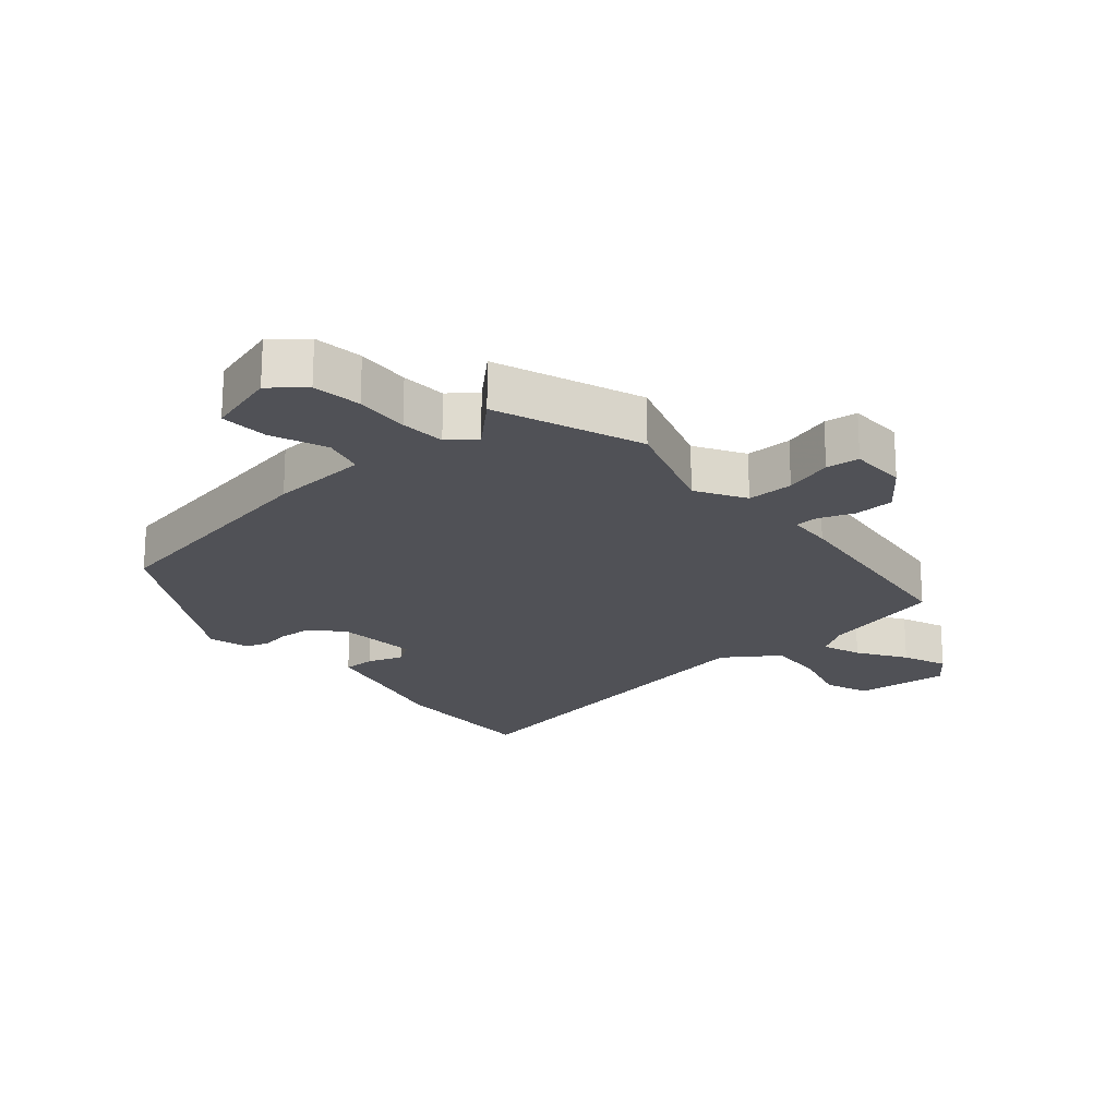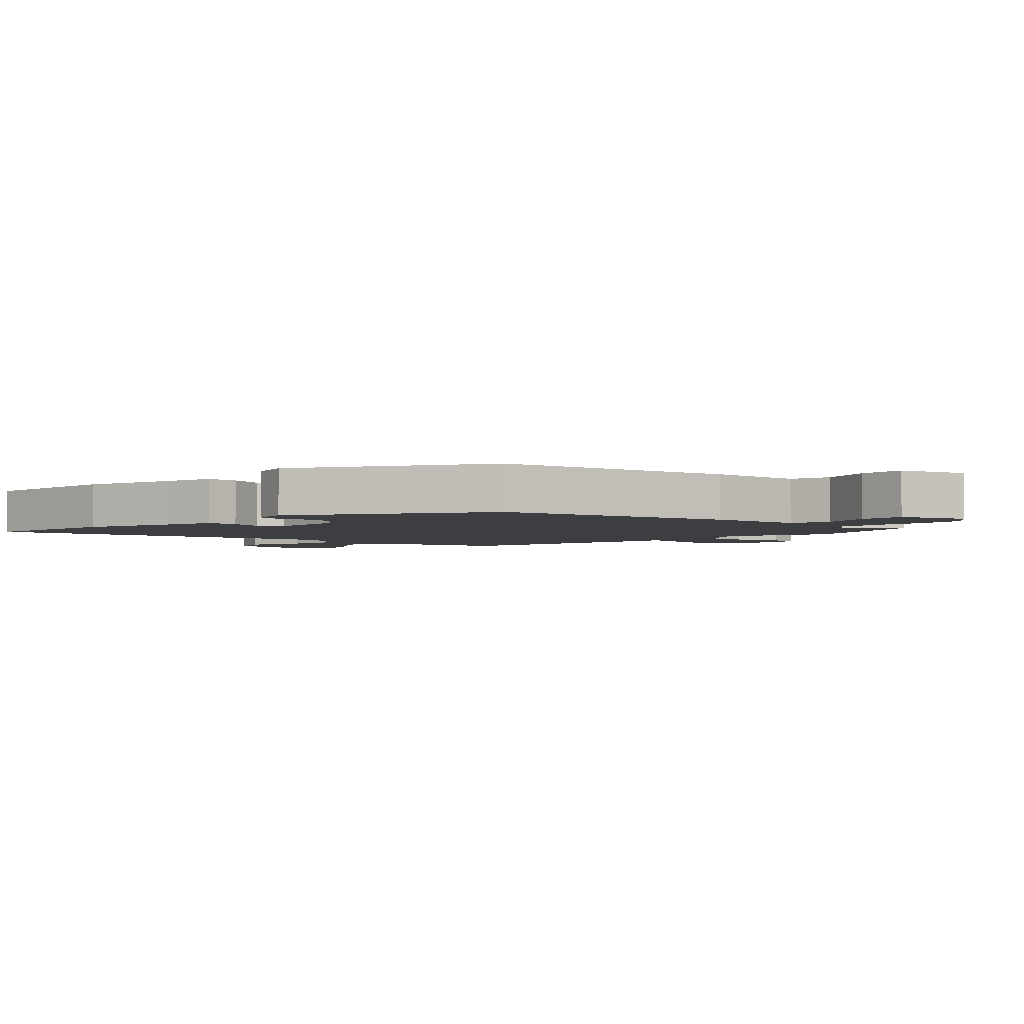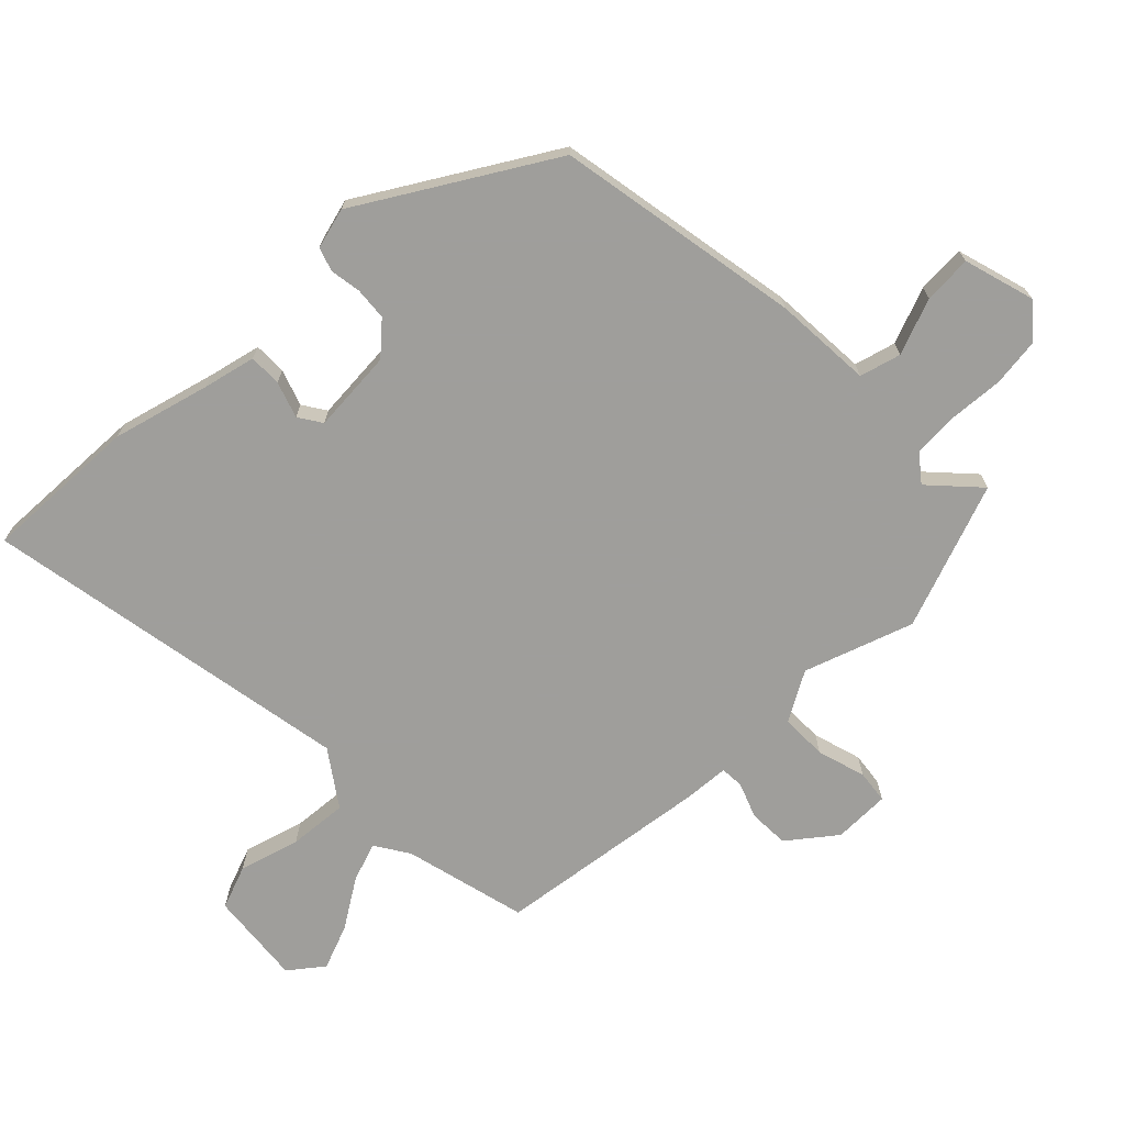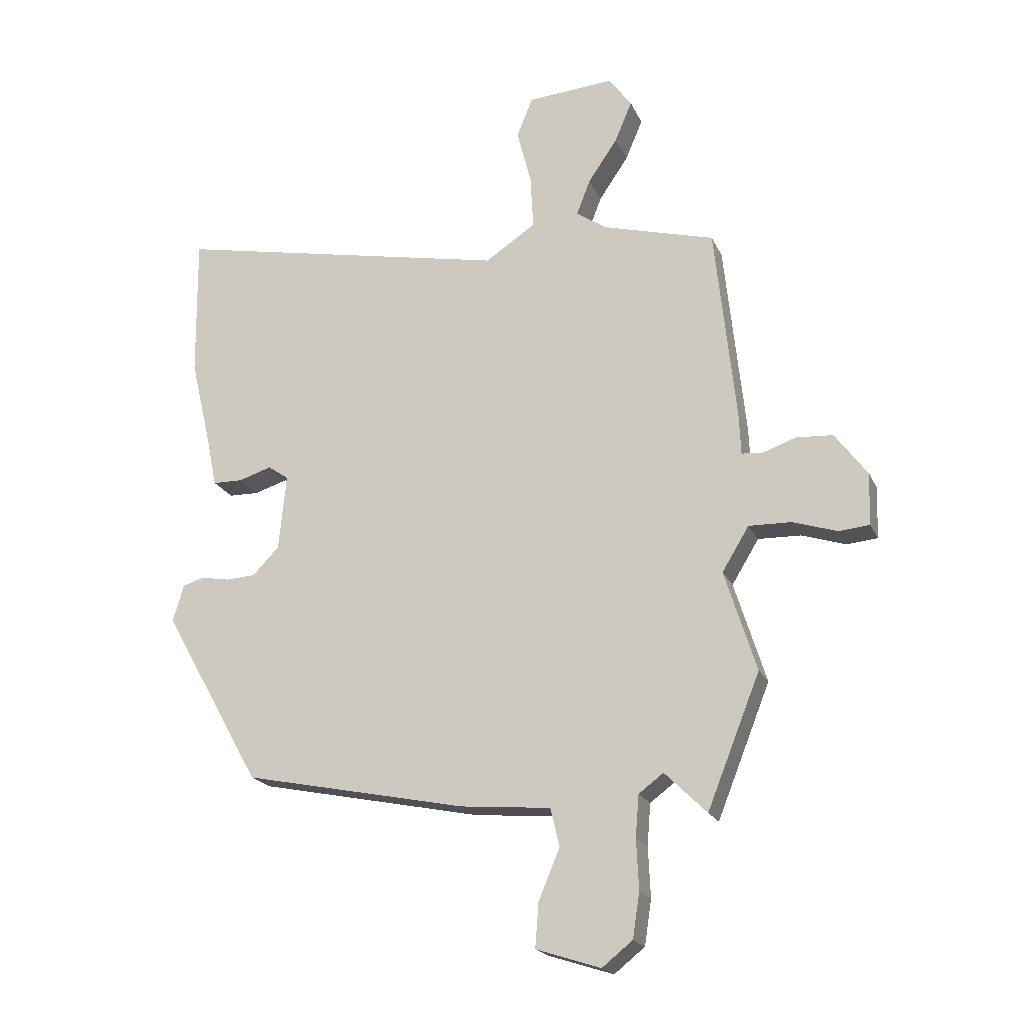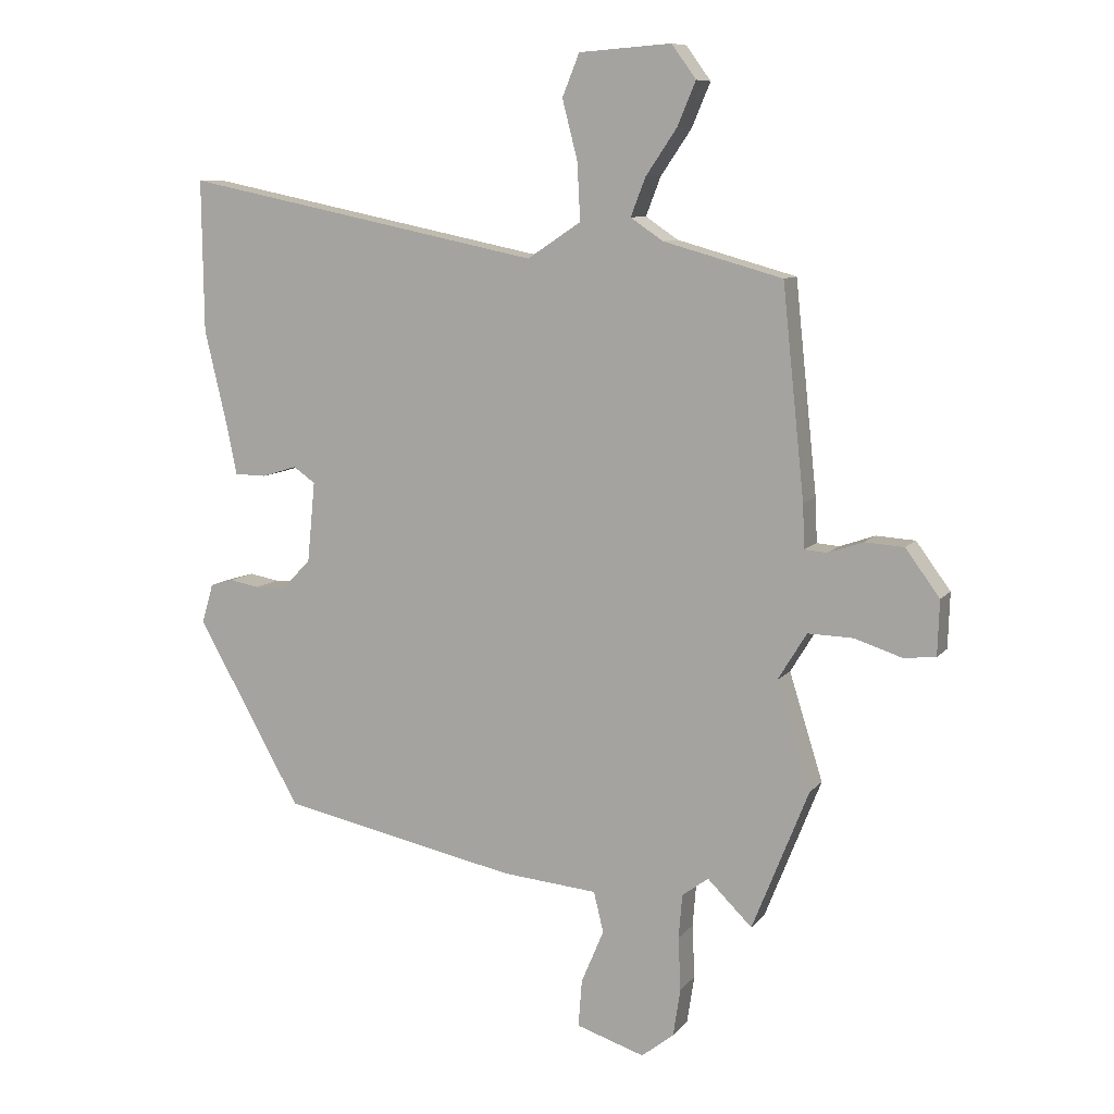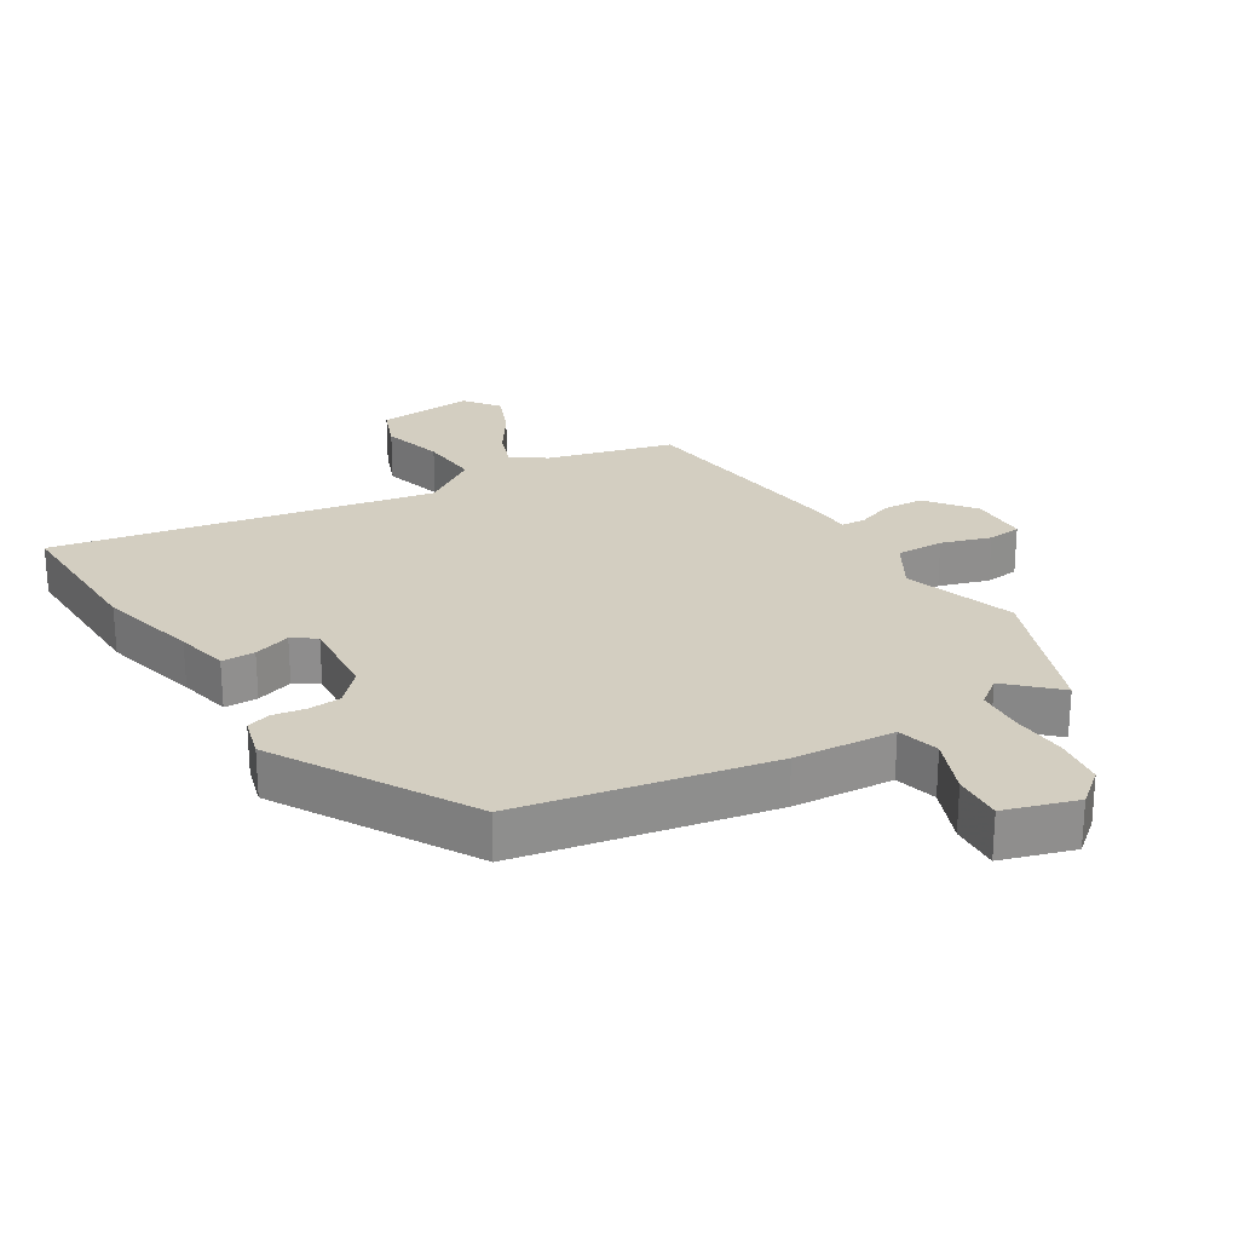
<metadata>
{"format":"obj","ext":"obj","renderer":"f3d","projection":"perspective","resolution":1024,"background":"white","views":[{"elev":-20.5,"azim":-140.5,"up":"+Y"},{"elev":-3.1,"azim":134.8,"up":"+Y"},{"elev":-70.8,"azim":132.9,"up":"+Y"},{"elev":-20.1,"azim":-160.9,"up":"+Z"},{"elev":9.2,"azim":-158.1,"up":"+Z"},{"elev":25.0,"azim":147.7,"up":"+Y"}]}
</metadata>
<code>
v 0.344 0.07 -0.453
v -0.045 0.07 -0.533
v -0.202 0.07 -0.547
v -0.218 0.07 -0.613
v -0.181 0.07 -0.701
v -0.175 0.07 -0.778
v -0.287 0.07 -0.814
v -0.34 0.07 -0.772
v -0.352 0.07 -0.694
v -0.348 0.07 -0.607
v -0.354 0.07 -0.535
v -0.397 0.07 -0.503
v -0.47 0.07 -0.575
v -0.562 0.07 -0.345
v -0.507 0.07 -0.17
v -0.554 0.07 -0.093
v -0.628 0.07 -0.095
v -0.705 0.07 -0.12
v -0.758 0.07 -0.115
v -0.761 0.07 -0.025
v -0.705 0.07 0.051
v -0.641 0.07 0.055
v -0.584 0.07 0.035
v -0.547 0.07 0.038
v -0.544 0.07 0.11
v -0.508 0.07 0.452
v -0.313 0.07 0.506
v -0.26 0.07 0.542
v -0.284 0.07 0.604
v -0.335 0.07 0.679
v -0.365 0.07 0.75
v -0.325 0.07 0.805
v -0.174 0.07 0.794
v -0.146 0.07 0.725
v -0.171 0.07 0.628
v -0.176 0.07 0.534
v -0.088 0.07 0.476
v 0.501 0.07 0.596
v 0.498 0.07 0.347
v 0.461 0.07 0.191
v 0.444 0.07 0.108
v 0.392 0.07 0.107
v 0.334 0.07 0.125
v 0.298 0.07 0.1
v 0.311 0.07 -0.032
v 0.357 0.07 -0.08
v 0.409 0.07 -0.083
v 0.458 0.07 -0.074
v 0.496 0.07 -0.085
v 0.515 0.07 -0.15
v 0.344 0 -0.453
v -0.045 0 -0.533
v -0.202 0 -0.547
v -0.218 0 -0.613
v -0.181 0 -0.701
v -0.175 0 -0.778
v -0.287 0 -0.814
v -0.34 0 -0.772
v -0.352 0 -0.694
v -0.348 0 -0.607
v -0.354 0 -0.535
v -0.397 0 -0.503
v -0.47 0 -0.575
v -0.562 0 -0.345
v -0.507 0 -0.17
v -0.554 0 -0.093
v -0.628 0 -0.095
v -0.705 0 -0.12
v -0.758 0 -0.115
v -0.761 0 -0.025
v -0.705 0 0.051
v -0.641 0 0.055
v -0.584 0 0.035
v -0.547 0 0.038
v -0.544 0 0.11
v -0.508 0 0.452
v -0.313 0 0.506
v -0.26 0 0.542
v -0.284 0 0.604
v -0.335 0 0.679
v -0.365 0 0.75
v -0.325 0 0.805
v -0.174 0 0.794
v -0.146 0 0.725
v -0.171 0 0.628
v -0.176 0 0.534
v -0.088 0 0.476
v 0.501 0 0.596
v 0.498 0 0.347
v 0.461 0 0.191
v 0.444 0 0.108
v 0.392 0 0.107
v 0.334 0 0.125
v 0.298 0 0.1
v 0.311 0 -0.032
v 0.357 0 -0.08
v 0.409 0 -0.083
v 0.458 0 -0.074
v 0.496 0 -0.085
v 0.515 0 -0.15
f 1 2 3
f 50 1 3
f 49 50 3
f 48 49 3
f 47 48 3
f 46 47 3
f 45 46 3
f 44 45 3
f 40 41 42 43
f 39 40 43
f 38 39 43
f 37 38 43
f 36 37 43 44
f 33 34 35
f 32 33 35
f 31 32 35
f 30 31 35
f 29 30 35
f 28 29 35 36
f 36 44 3
f 28 36 3
f 27 28 3
f 27 3 4
f 26 27 4
f 25 26 4
f 24 25 4
f 21 22 23
f 20 21 23
f 19 20 23
f 18 19 23
f 17 18 23
f 16 17 23 24
f 12 13 14 15
f 11 12 15
f 8 9 10
f 7 8 10
f 6 7 10
f 5 6 10
f 4 5 10
f 4 10 11
f 15 16 24 4
f 4 11 15
f 53 52 51
f 53 51 100
f 53 100 99
f 53 99 98
f 53 98 97
f 53 97 96
f 53 96 95
f 53 95 94
f 93 92 91 90
f 93 90 89
f 93 89 88
f 93 88 87
f 94 93 87 86
f 85 84 83
f 85 83 82
f 85 82 81
f 85 81 80
f 85 80 79
f 86 85 79 78
f 53 94 86
f 53 86 78
f 53 78 77
f 54 53 77
f 54 77 76
f 54 76 75
f 54 75 74
f 73 72 71
f 73 71 70
f 73 70 69
f 73 69 68
f 73 68 67
f 74 73 67 66
f 65 64 63 62
f 65 62 61
f 60 59 58
f 60 58 57
f 60 57 56
f 60 56 55
f 60 55 54
f 61 60 54
f 54 74 66 65
f 65 61 54
f 1 51 52 2
f 2 52 53 3
f 3 53 54 4
f 4 54 55 5
f 5 55 56 6
f 6 56 57 7
f 7 57 58 8
f 8 58 59 9
f 9 59 60 10
f 10 60 61 11
f 11 61 62 12
f 12 62 63 13
f 13 63 64 14
f 14 64 65 15
f 15 65 66 16
f 16 66 67 17
f 17 67 68 18
f 18 68 69 19
f 19 69 70 20
f 20 70 71 21
f 21 71 72 22
f 22 72 73 23
f 23 73 74 24
f 24 74 75 25
f 25 75 76 26
f 26 76 77 27
f 27 77 78 28
f 28 78 79 29
f 29 79 80 30
f 30 80 81 31
f 31 81 82 32
f 32 82 83 33
f 33 83 84 34
f 34 84 85 35
f 35 85 86 36
f 36 86 87 37
f 37 87 88 38
f 38 88 89 39
f 39 89 90 40
f 40 90 91 41
f 41 91 92 42
f 42 92 93 43
f 43 93 94 44
f 44 94 95 45
f 45 95 96 46
f 46 96 97 47
f 47 97 98 48
f 48 98 99 49
f 49 99 100 50
f 50 100 51 1

</code>
